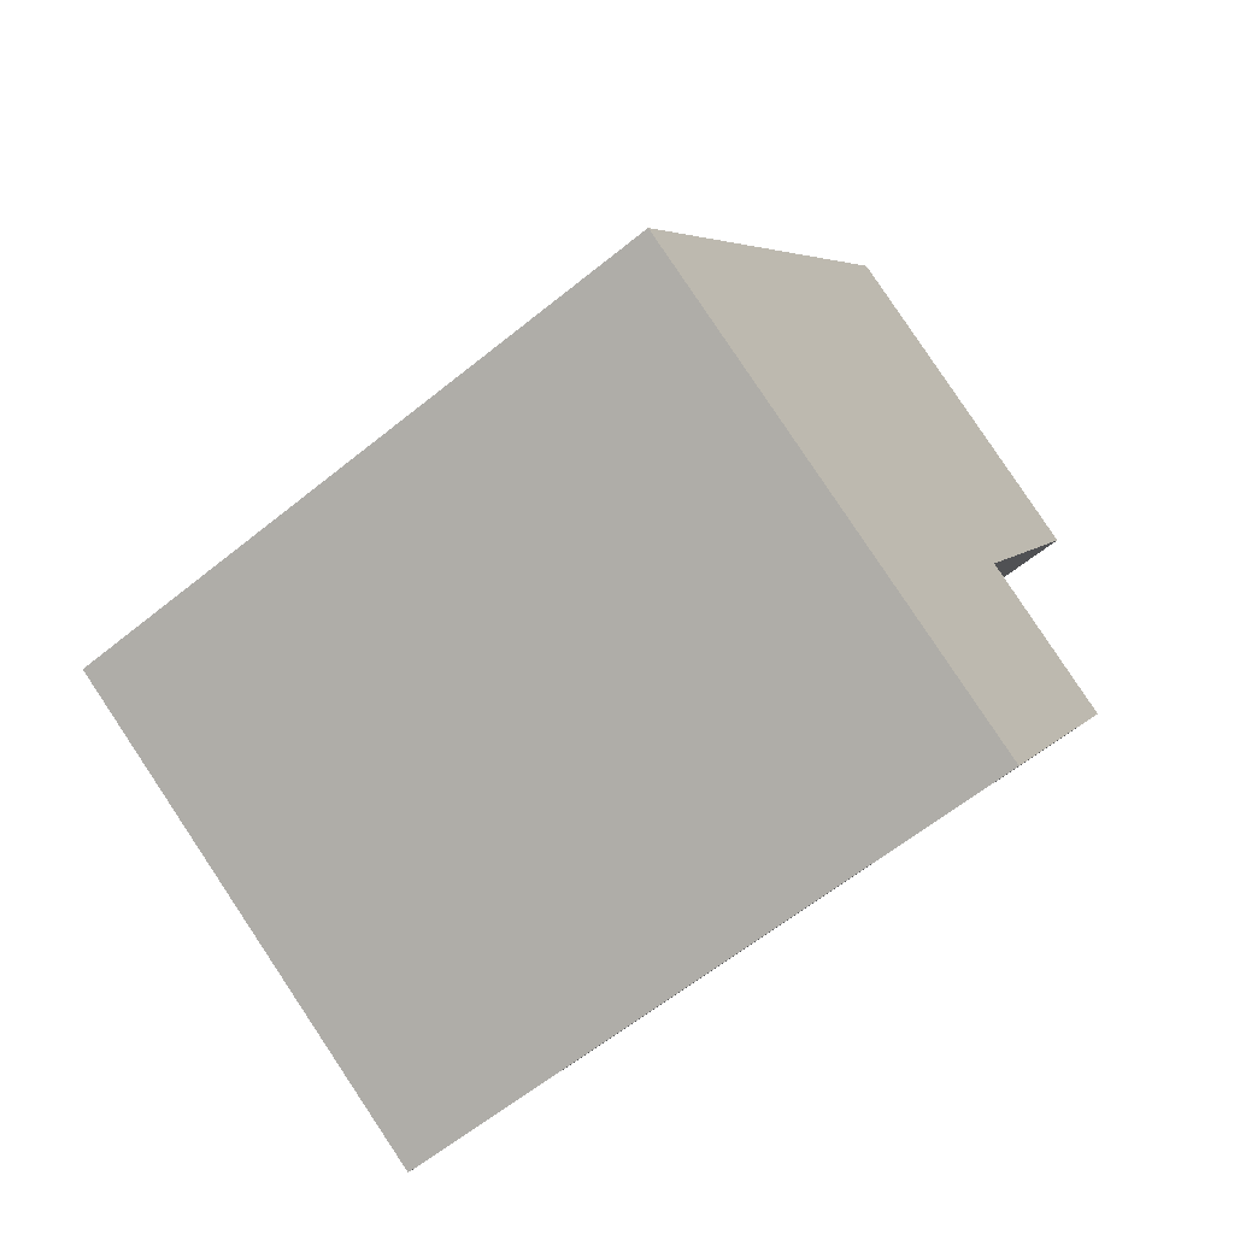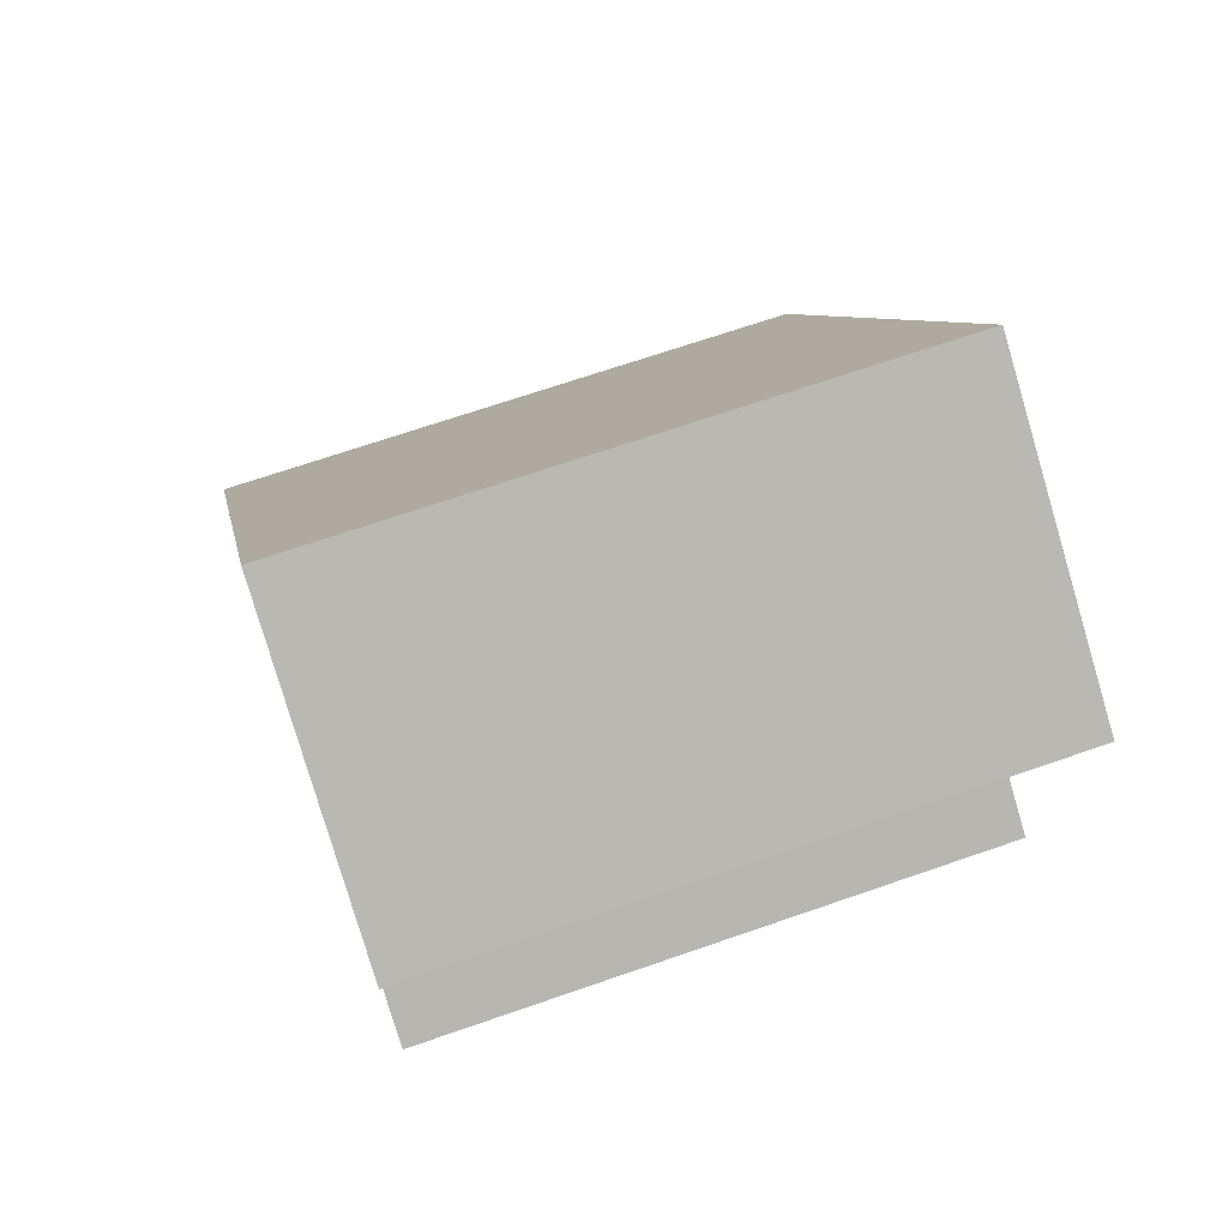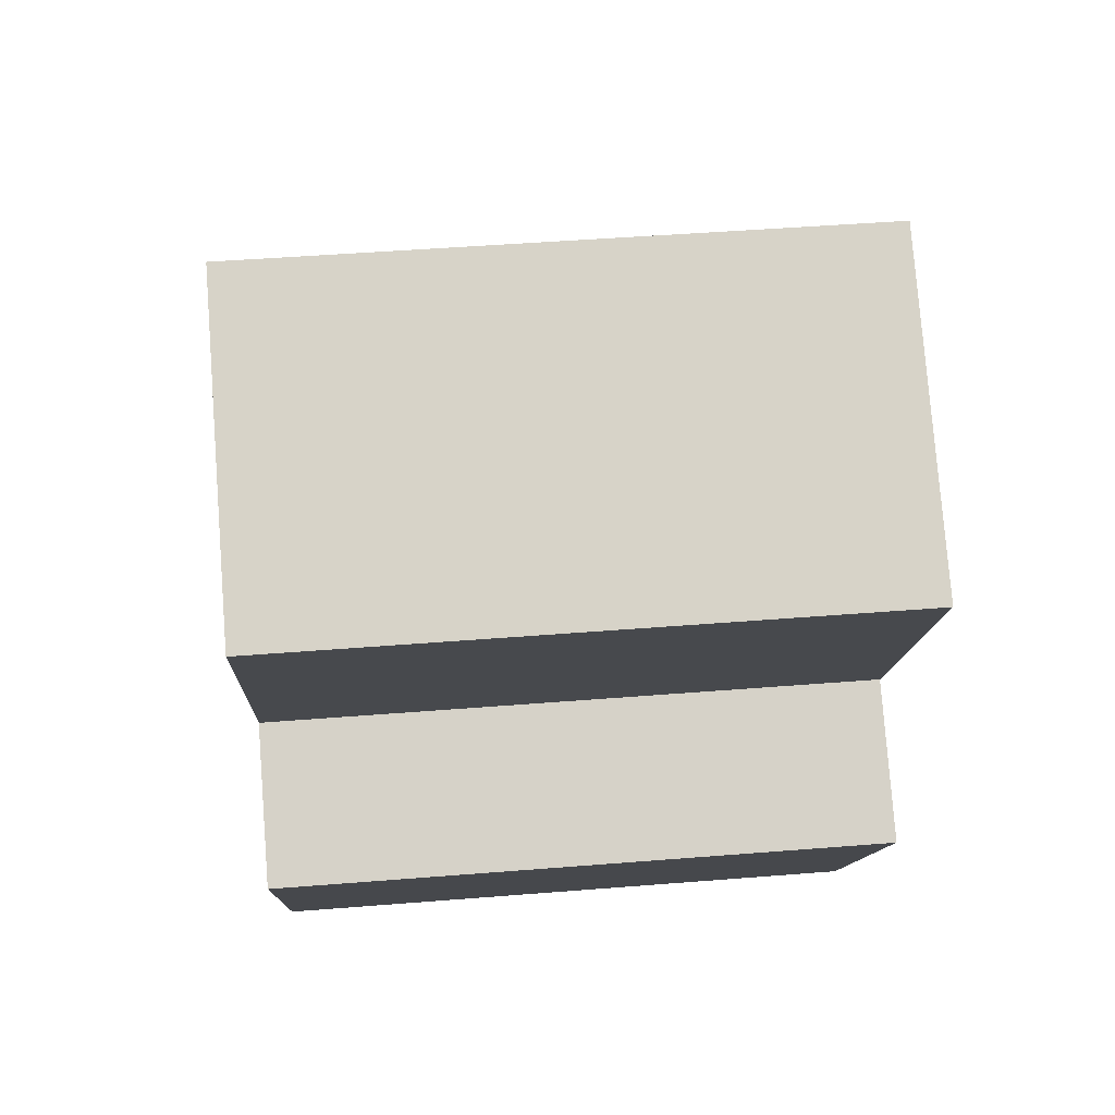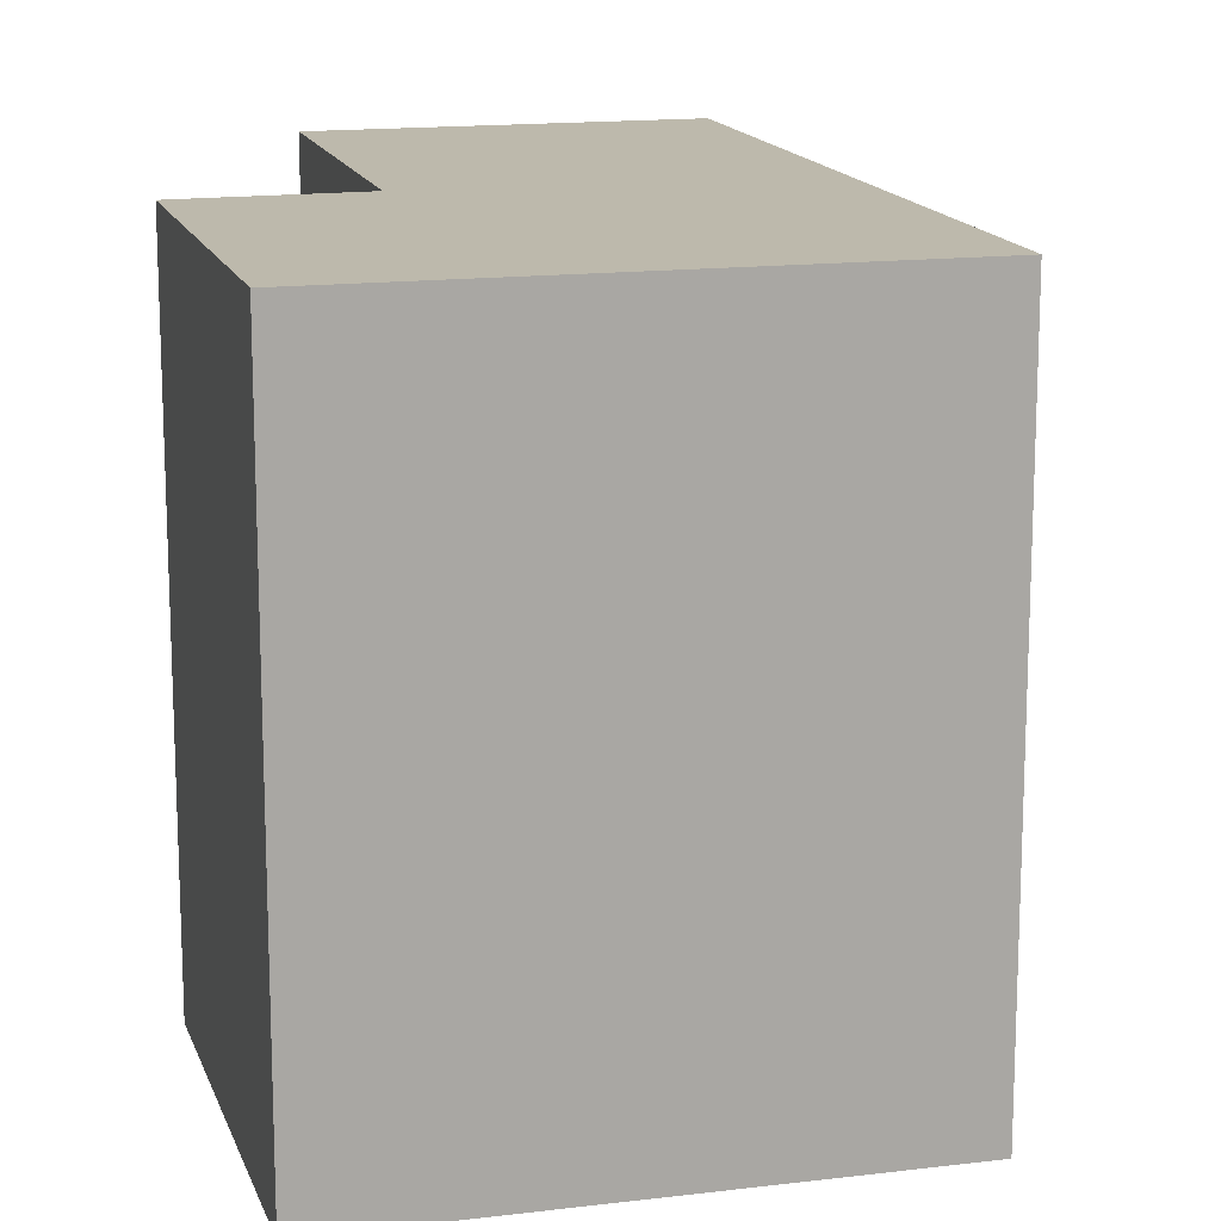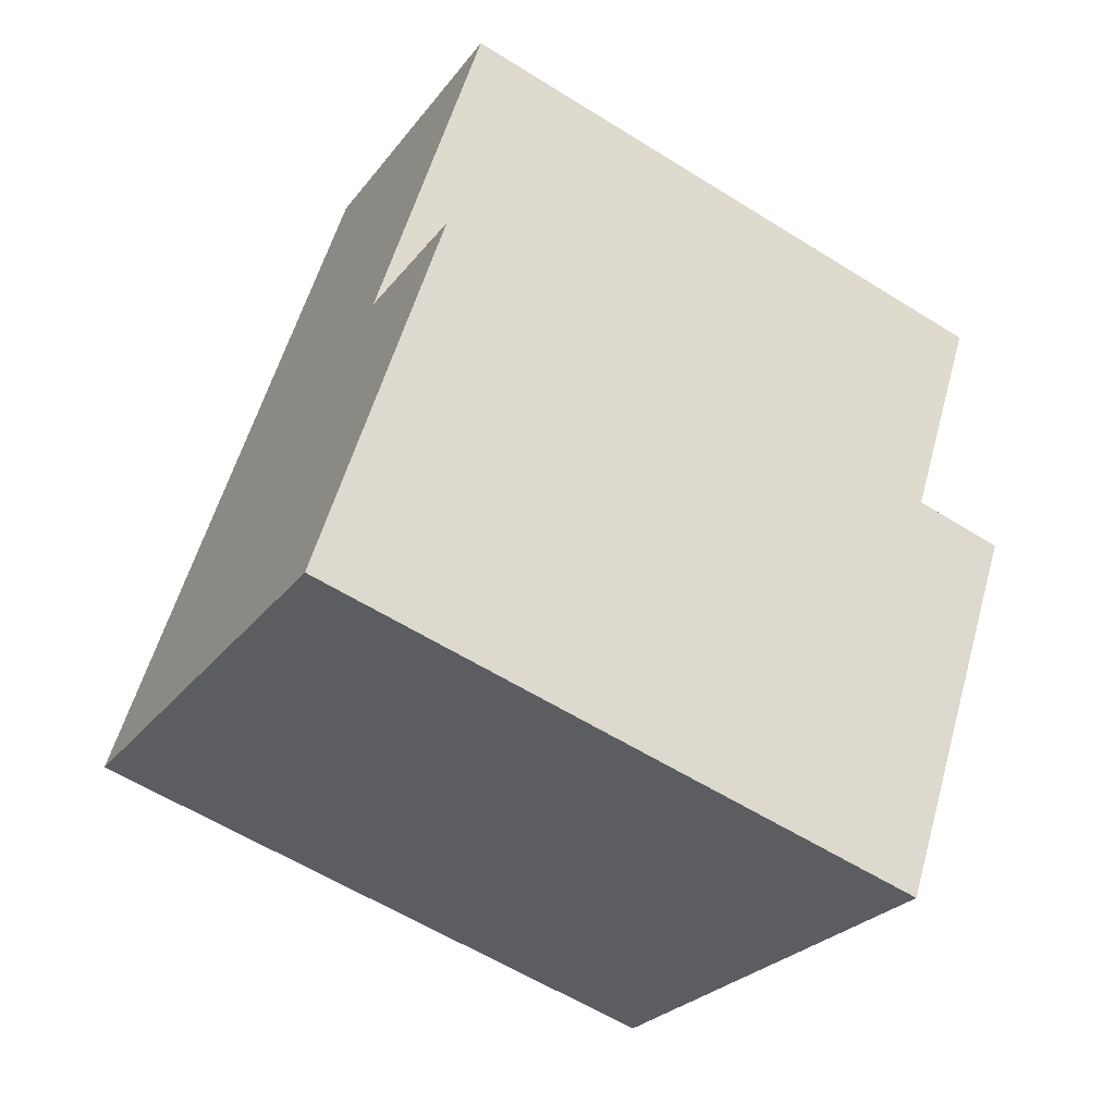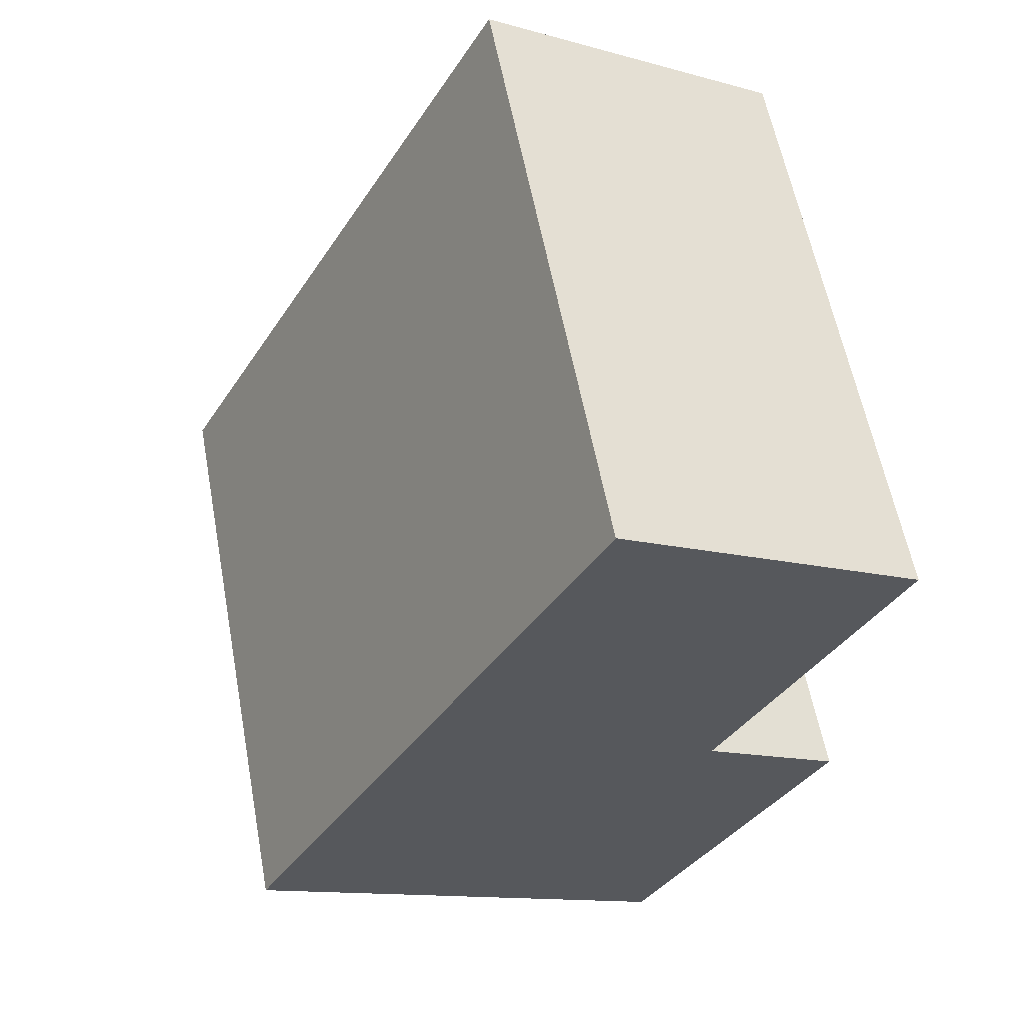
<metadata>
{"format":"obj","ext":"obj","renderer":"f3d","projection":"perspective","resolution":1024,"background":"white","views":[{"elev":-61.5,"azim":-50.4,"up":"+Z"},{"elev":69.1,"azim":70.9,"up":"+Z"},{"elev":48.1,"azim":84.9,"up":"+Z"},{"elev":15.0,"azim":-165.3,"up":"+Y"},{"elev":-59.4,"azim":57.3,"up":"+Z"},{"elev":59.1,"azim":-10.6,"up":"+Z"}]}
</metadata>
<code>
v  5.482 7.726 -3.079
v  6.179 7.726 2.118
v  7.925 7.726 1.075
v  4.623 7.726 8.233
v  3.512 7.726 6.254
v  0 7.726 4.731e-16
v  8.391 7.726 6.06
v  7.925 -6.582e-17 1.075
v  5.482 1.885e-16 -3.079
v  8.391 -3.711e-16 6.06
v  6.179 -1.297e-16 2.118
v  0 0 0
v  3.512 -3.829e-16 6.254
v  4.623 -5.041e-16 8.233
g defaultobject
f 1 2 3
f 2 1 4
f 4 1 5
f 5 1 6
f 4 7 2
f 8 1 3
f 1 8 9
f 10 2 7
f 2 10 11
f 9 6 1
f 6 9 12
f 12 5 6
f 5 12 4
f 4 12 13
f 4 13 14
f 14 7 4
f 7 14 10
f 11 3 2
f 3 11 8
f 13 10 14
f 10 13 12
f 10 12 11
f 11 12 8
f 8 12 9

</code>
